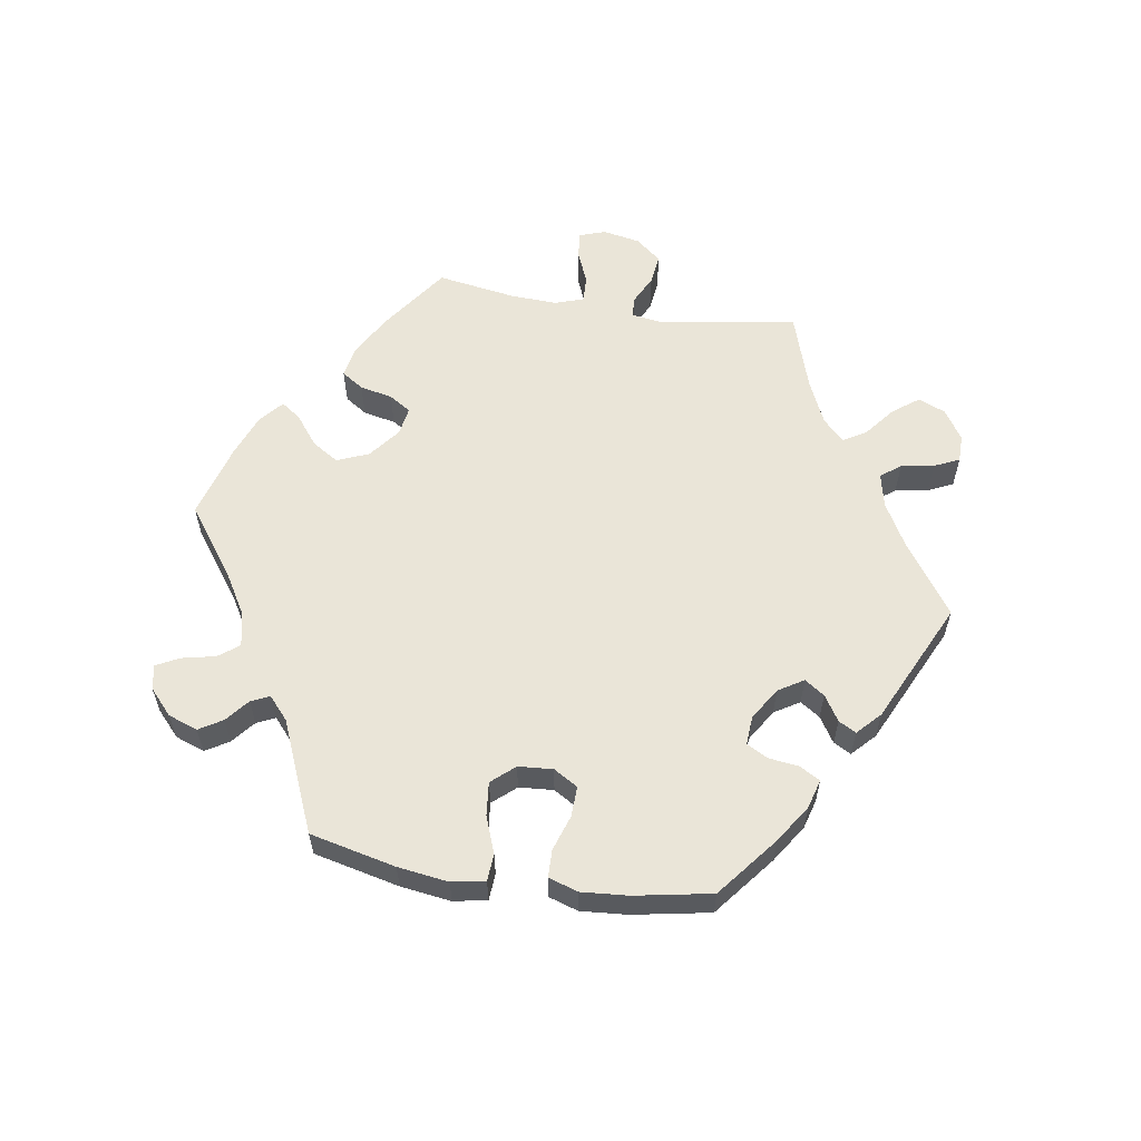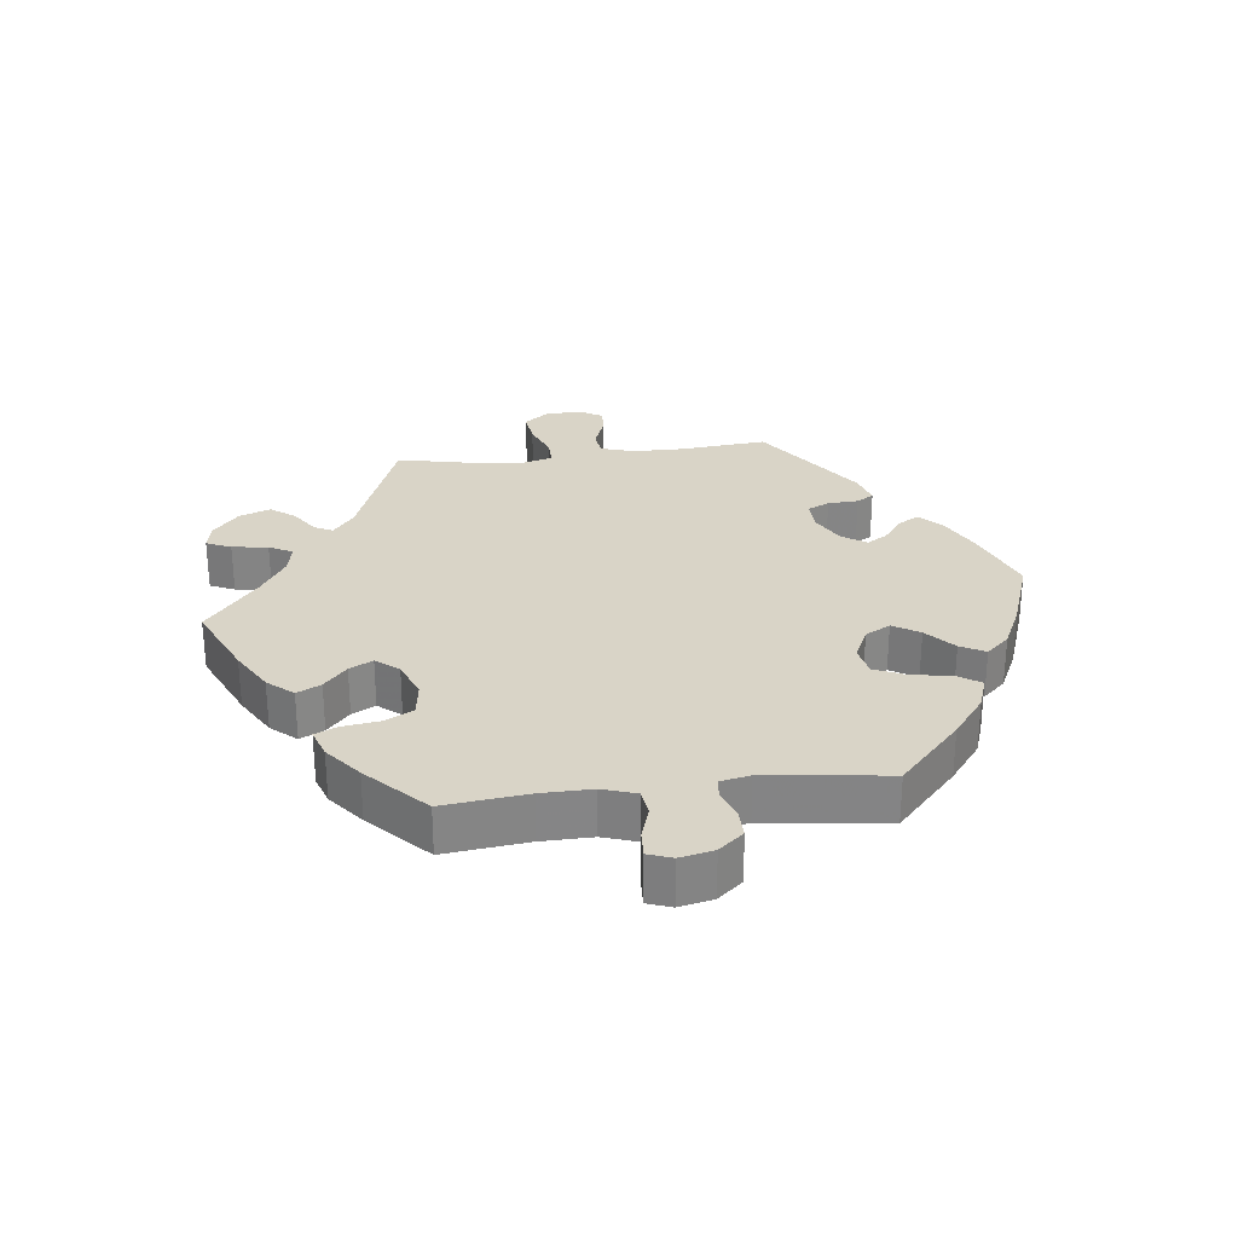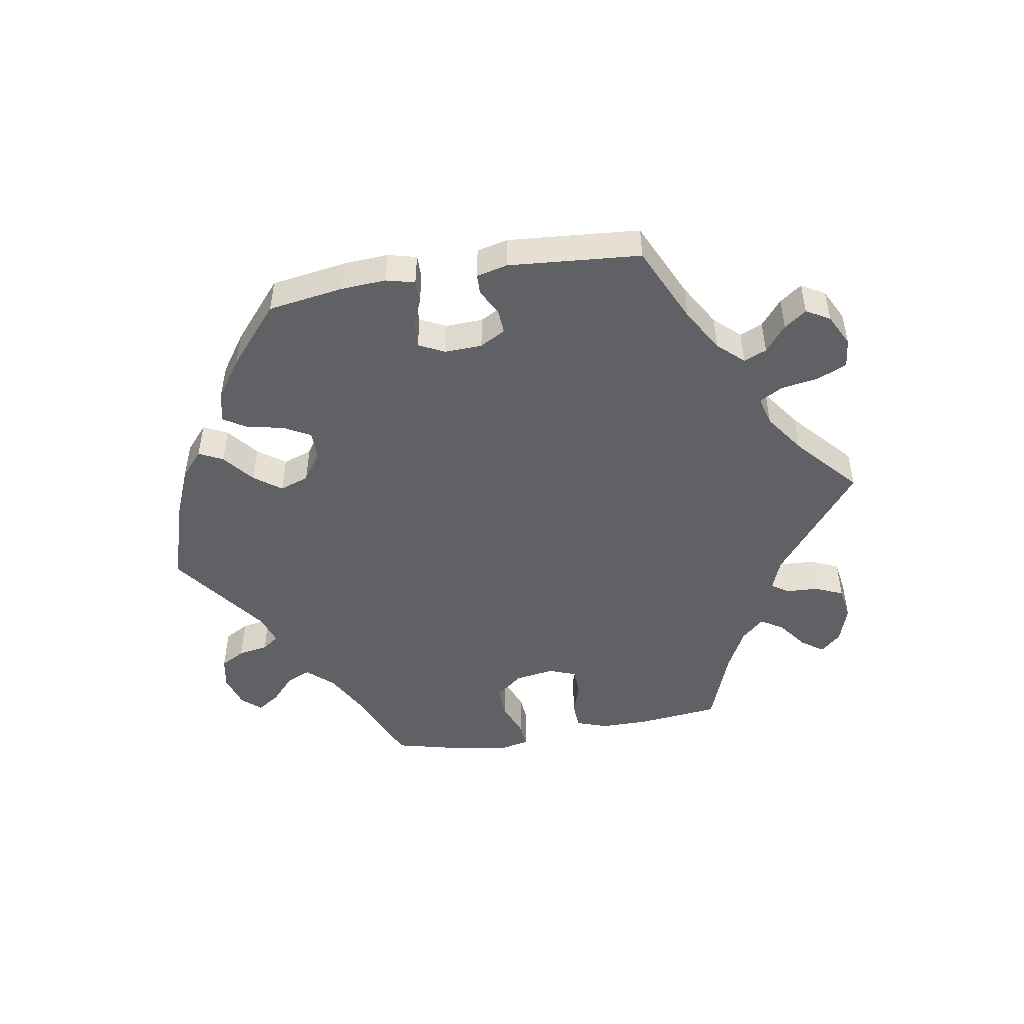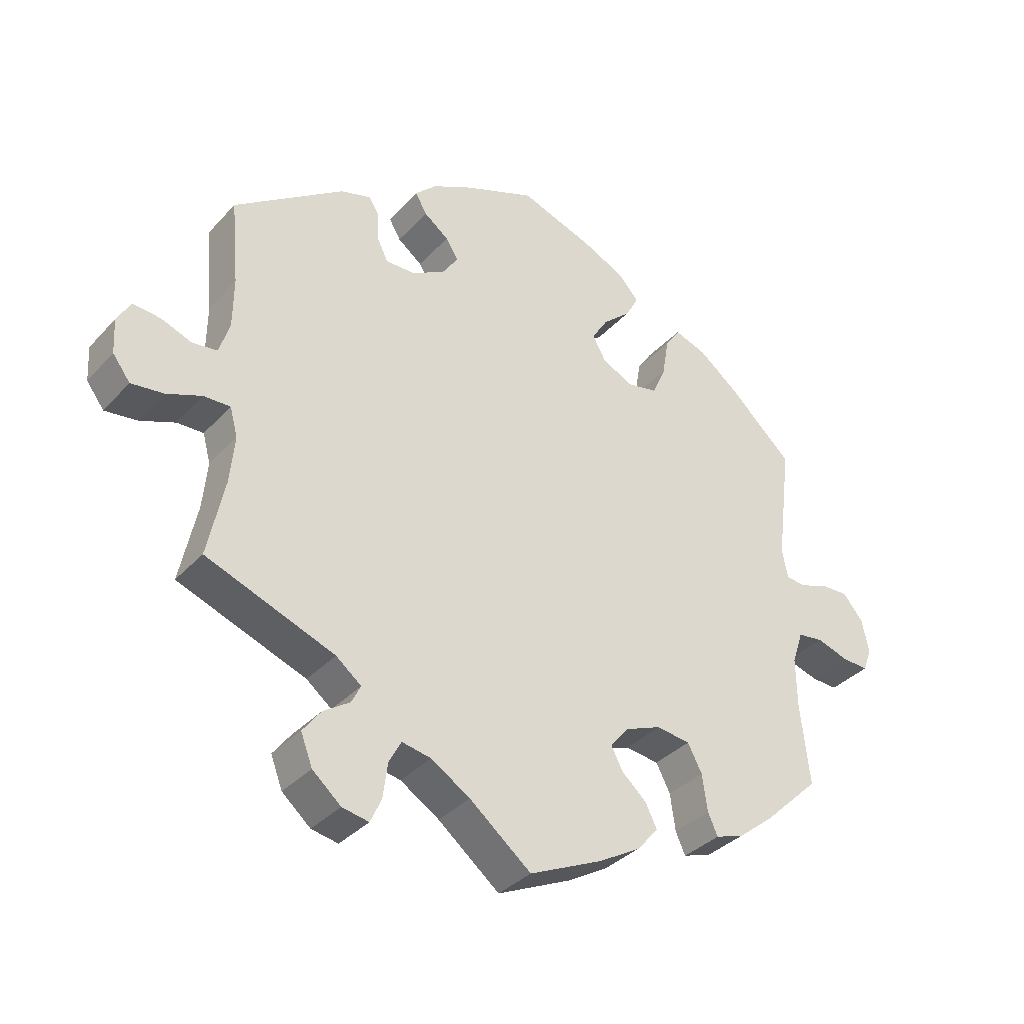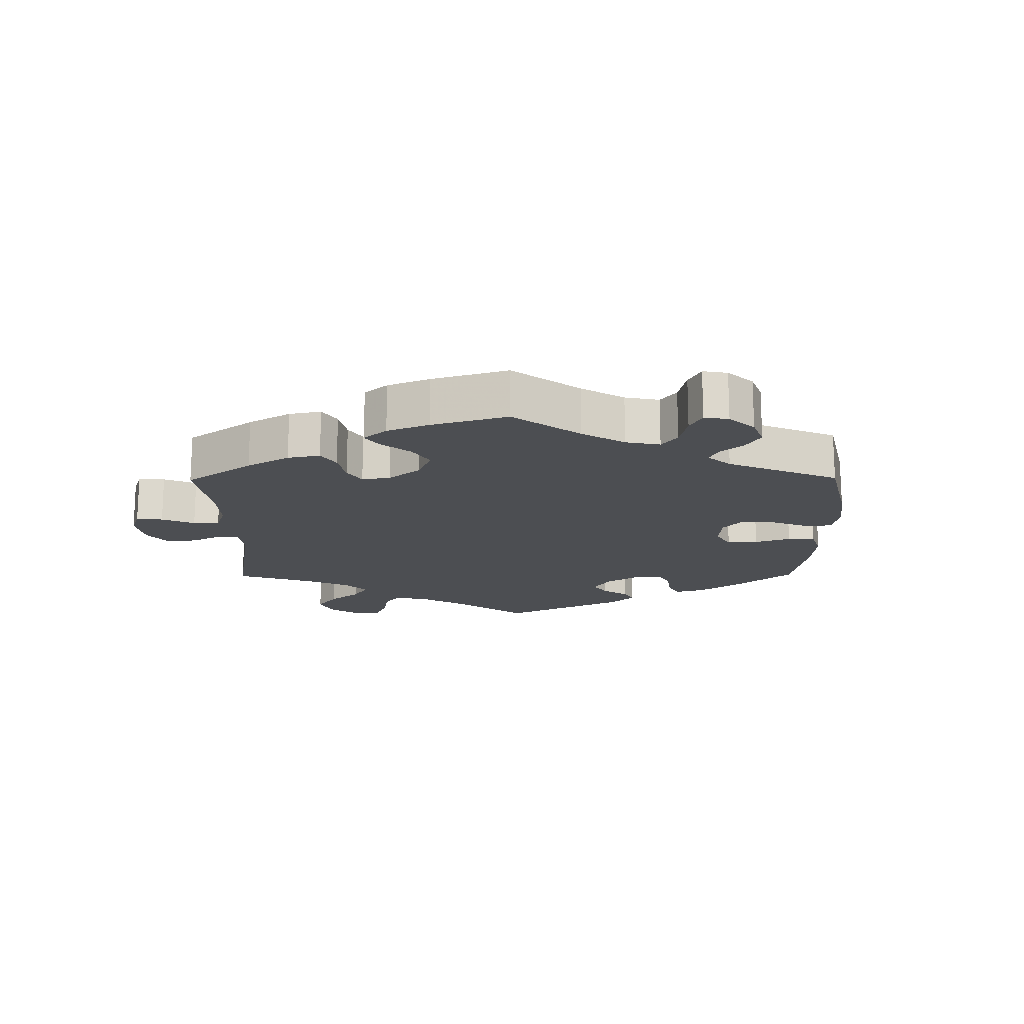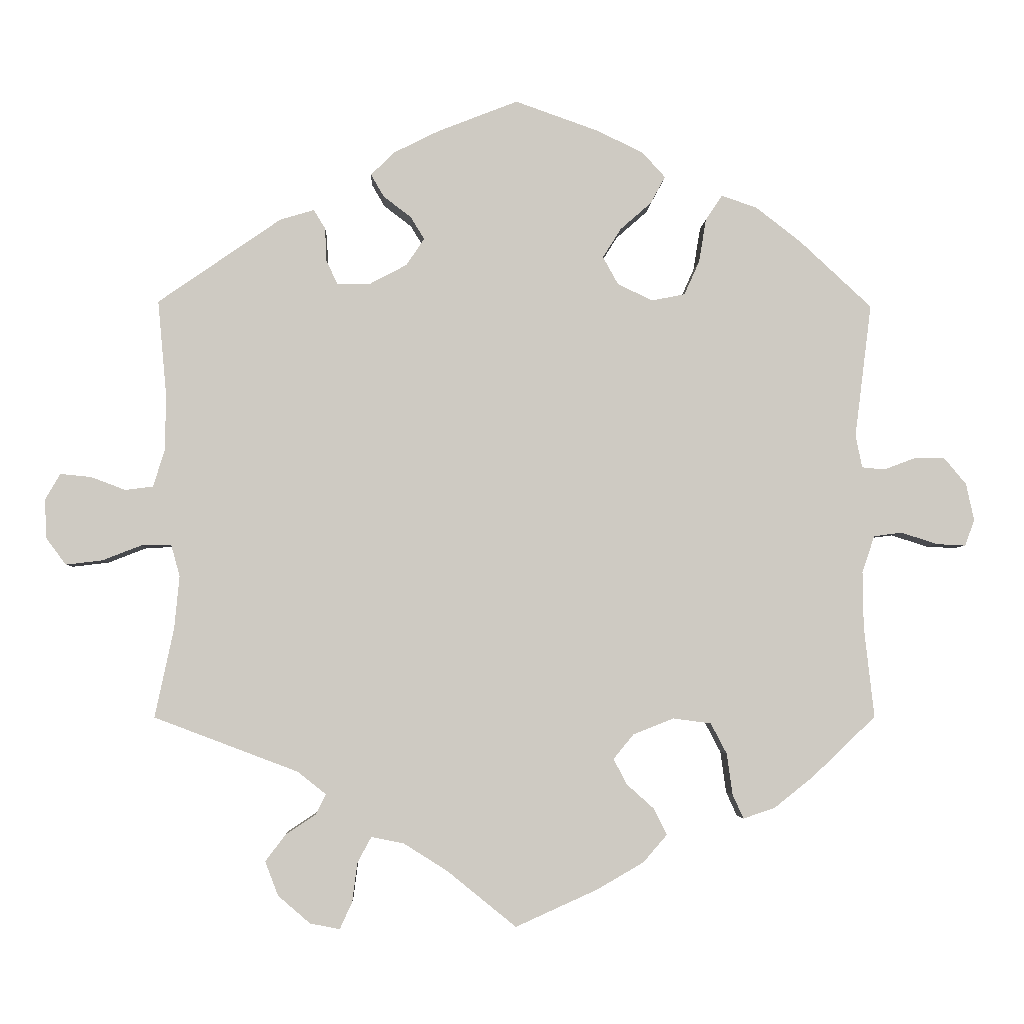
<metadata>
{"format":"obj","ext":"obj","renderer":"f3d","projection":"perspective","resolution":1024,"background":"white","views":[{"elev":59.2,"azim":-21.0,"up":"+Y"},{"elev":28.5,"azim":-96.9,"up":"+Y"},{"elev":-49.3,"azim":39.6,"up":"+Y"},{"elev":-35.1,"azim":144.1,"up":"+Z"},{"elev":-16.8,"azim":-119.4,"up":"+Y"},{"elev":-3.7,"azim":177.7,"up":"+Z"}]}
</metadata>
<code>
v -0.487 0.07 -0.163
v -0.486 0.07 -0.087
v -0.503 0.07 -0.036
v -0.542 0.07 -0.031
v -0.592 0.07 -0.047
v -0.632 0.07 -0.049
v -0.645 0.07 -0.013
v -0.634 0.07 0.038
v -0.603 0.07 0.075
v -0.561 0.07 0.074
v -0.518 0.07 0.058
v -0.487 0.07 0.061
v -0.478 0.07 0.106
v -0.501 0.07 0.289
v -0.402 0.07 0.381
v -0.34 0.07 0.429
v -0.291 0.07 0.446
v -0.268 0.07 0.412
v -0.258 0.07 0.352
v -0.237 0.07 0.305
v -0.191 0.07 0.296
v -0.143 0.07 0.319
v -0.122 0.07 0.357
v -0.147 0.07 0.397
v -0.19 0.07 0.435
v -0.21 0.07 0.472
v -0.178 0.07 0.507
v -0.113 0.07 0.538
v 0 0.07 0.578
v 0.11 0.07 0.535
v 0.172 0.07 0.504
v 0.205 0.07 0.472
v 0.187 0.07 0.441
v 0.149 0.07 0.412
v 0.13 0.07 0.381
v 0.155 0.07 0.344
v 0.206 0.07 0.317
v 0.251 0.07 0.316
v 0.267 0.07 0.349
v 0.269 0.07 0.395
v 0.285 0.07 0.421
v 0.332 0.07 0.407
v 0.501 0.07 0.29
v 0.489 0.07 0.159
v 0.49 0.07 0.082
v 0.506 0.07 0.031
v 0.544 0.07 0.026
v 0.592 0.07 0.044
v 0.634 0.07 0.048
v 0.655 0.07 0.012
v 0.652 0.07 -0.042
v 0.625 0.07 -0.078
v 0.575 0.07 -0.072
v 0.521 0.07 -0.051
v 0.48 0.07 -0.05
v 0.468 0.07 -0.094
v 0.475 0.07 -0.167
v 0.501 0.07 -0.289
v 0.303 0.07 -0.364
v 0.264 0.07 -0.395
v 0.278 0.07 -0.423
v 0.319 0.07 -0.45
v 0.347 0.07 -0.487
v 0.329 0.07 -0.534
v 0.285 0.07 -0.572
v 0.244 0.07 -0.58
v 0.227 0.07 -0.543
v 0.22 0.07 -0.489
v 0.201 0.07 -0.454
v 0.156 0.07 -0.463
v 0.096 0.07 -0.501
v 0.001 0.07 -0.578
v -0.112 0.07 -0.527
v -0.176 0.07 -0.49
v -0.209 0.07 -0.452
v -0.191 0.07 -0.416
v -0.153 0.07 -0.382
v -0.135 0.07 -0.347
v -0.163 0.07 -0.313
v -0.219 0.07 -0.291
v -0.271 0.07 -0.298
v -0.293 0.07 -0.34
v -0.301 0.07 -0.397
v -0.316 0.07 -0.43
v -0.36 0.07 -0.415
v -0.414 0.07 -0.372
v -0.501 0.07 -0.289
v -0.487 0 -0.163
v -0.486 0 -0.087
v -0.503 0 -0.036
v -0.542 0 -0.031
v -0.592 0 -0.047
v -0.632 0 -0.049
v -0.645 0 -0.013
v -0.634 0 0.038
v -0.603 0 0.075
v -0.561 0 0.074
v -0.518 0 0.058
v -0.487 0 0.061
v -0.478 0 0.106
v -0.501 0 0.289
v -0.402 0 0.381
v -0.34 0 0.429
v -0.291 0 0.446
v -0.268 0 0.412
v -0.258 0 0.352
v -0.237 0 0.305
v -0.191 0 0.296
v -0.143 0 0.319
v -0.122 0 0.357
v -0.147 0 0.397
v -0.19 0 0.435
v -0.21 0 0.472
v -0.178 0 0.507
v -0.113 0 0.538
v 0 0 0.578
v 0.11 0 0.535
v 0.172 0 0.504
v 0.205 0 0.472
v 0.187 0 0.441
v 0.149 0 0.412
v 0.13 0 0.381
v 0.155 0 0.344
v 0.206 0 0.317
v 0.251 0 0.316
v 0.267 0 0.349
v 0.269 0 0.395
v 0.285 0 0.421
v 0.332 0 0.407
v 0.501 0 0.29
v 0.489 0 0.159
v 0.49 0 0.082
v 0.506 0 0.031
v 0.544 0 0.026
v 0.592 0 0.044
v 0.634 0 0.048
v 0.655 0 0.012
v 0.652 0 -0.042
v 0.625 0 -0.078
v 0.575 0 -0.072
v 0.521 0 -0.051
v 0.48 0 -0.05
v 0.468 0 -0.094
v 0.475 0 -0.167
v 0.501 0 -0.289
v 0.303 0 -0.364
v 0.264 0 -0.395
v 0.278 0 -0.423
v 0.319 0 -0.45
v 0.347 0 -0.487
v 0.329 0 -0.534
v 0.285 0 -0.572
v 0.244 0 -0.58
v 0.227 0 -0.543
v 0.22 0 -0.489
v 0.201 0 -0.454
v 0.156 0 -0.463
v 0.096 0 -0.501
v 0.001 0 -0.578
v -0.112 0 -0.527
v -0.176 0 -0.49
v -0.209 0 -0.452
v -0.191 0 -0.416
v -0.153 0 -0.382
v -0.135 0 -0.347
v -0.163 0 -0.313
v -0.219 0 -0.291
v -0.271 0 -0.298
v -0.293 0 -0.34
v -0.301 0 -0.397
v -0.316 0 -0.43
v -0.36 0 -0.415
v -0.414 0 -0.372
v -0.501 0 -0.289
f 86 87 1
f 85 86 1 2
f 82 83 84 85
f 81 82 85 2
f 80 81 2 3
f 79 80 3
f 74 75 76 77
f 74 77 78
f 71 72 73 74
f 70 71 74 78
f 69 70 78 79
f 65 66 67 68
f 65 68 69
f 64 65 69
f 61 62 63 64
f 60 61 64 69
f 57 58 59
f 56 57 59 60
f 55 56 60 69
f 51 52 53 54
f 51 54 55
f 50 51 55
f 47 48 49 50
f 47 50 55
f 46 47 55
f 45 46 55 69
f 41 42 43 44
f 39 40 41 44
f 38 39 44 45
f 37 38 45 69
f 31 32 33 34
f 31 34 35
f 30 31 35
f 29 30 35
f 28 29 35
f 27 28 35 36
f 24 25 26 27
f 23 24 27 36
f 16 17 18 19
f 16 19 20
f 13 14 15 16
f 12 13 16 20
f 8 9 10 11
f 8 11 12
f 7 8 12
f 4 5 6 7
f 3 4 7 12
f 22 23 36 37
f 21 22 37 69
f 20 21 69 79
f 3 12 20 79
f 88 174 173
f 89 88 173 172
f 172 171 170 169
f 89 172 169 168
f 90 89 168 167
f 90 167 166
f 164 163 162 161
f 165 164 161
f 161 160 159 158
f 165 161 158 157
f 166 165 157 156
f 155 154 153 152
f 156 155 152
f 156 152 151
f 151 150 149 148
f 156 151 148 147
f 146 145 144
f 147 146 144 143
f 156 147 143 142
f 141 140 139 138
f 142 141 138
f 142 138 137
f 137 136 135 134
f 142 137 134
f 142 134 133
f 156 142 133 132
f 131 130 129 128
f 131 128 127 126
f 132 131 126 125
f 156 132 125 124
f 121 120 119 118
f 122 121 118
f 122 118 117
f 122 117 116
f 122 116 115
f 123 122 115 114
f 114 113 112 111
f 123 114 111 110
f 106 105 104 103
f 107 106 103
f 103 102 101 100
f 107 103 100 99
f 98 97 96 95
f 99 98 95
f 99 95 94
f 94 93 92 91
f 99 94 91 90
f 124 123 110 109
f 156 124 109 108
f 166 156 108 107
f 166 107 99 90
f 1 88 89 2
f 2 89 90 3
f 3 90 91 4
f 4 91 92 5
f 5 92 93 6
f 6 93 94 7
f 7 94 95 8
f 8 95 96 9
f 9 96 97 10
f 10 97 98 11
f 11 98 99 12
f 12 99 100 13
f 13 100 101 14
f 14 101 102 15
f 15 102 103 16
f 16 103 104 17
f 17 104 105 18
f 18 105 106 19
f 19 106 107 20
f 20 107 108 21
f 21 108 109 22
f 22 109 110 23
f 23 110 111 24
f 24 111 112 25
f 25 112 113 26
f 26 113 114 27
f 27 114 115 28
f 28 115 116 29
f 29 116 117 30
f 30 117 118 31
f 31 118 119 32
f 32 119 120 33
f 33 120 121 34
f 34 121 122 35
f 35 122 123 36
f 36 123 124 37
f 37 124 125 38
f 38 125 126 39
f 39 126 127 40
f 40 127 128 41
f 41 128 129 42
f 42 129 130 43
f 43 130 131 44
f 44 131 132 45
f 45 132 133 46
f 46 133 134 47
f 47 134 135 48
f 48 135 136 49
f 49 136 137 50
f 50 137 138 51
f 51 138 139 52
f 52 139 140 53
f 53 140 141 54
f 54 141 142 55
f 55 142 143 56
f 56 143 144 57
f 57 144 145 58
f 58 145 146 59
f 59 146 147 60
f 60 147 148 61
f 61 148 149 62
f 62 149 150 63
f 63 150 151 64
f 64 151 152 65
f 65 152 153 66
f 66 153 154 67
f 67 154 155 68
f 68 155 156 69
f 69 156 157 70
f 70 157 158 71
f 71 158 159 72
f 72 159 160 73
f 73 160 161 74
f 74 161 162 75
f 75 162 163 76
f 76 163 164 77
f 77 164 165 78
f 78 165 166 79
f 79 166 167 80
f 80 167 168 81
f 81 168 169 82
f 82 169 170 83
f 83 170 171 84
f 84 171 172 85
f 85 172 173 86
f 86 173 174 87
f 87 174 88 1

</code>
